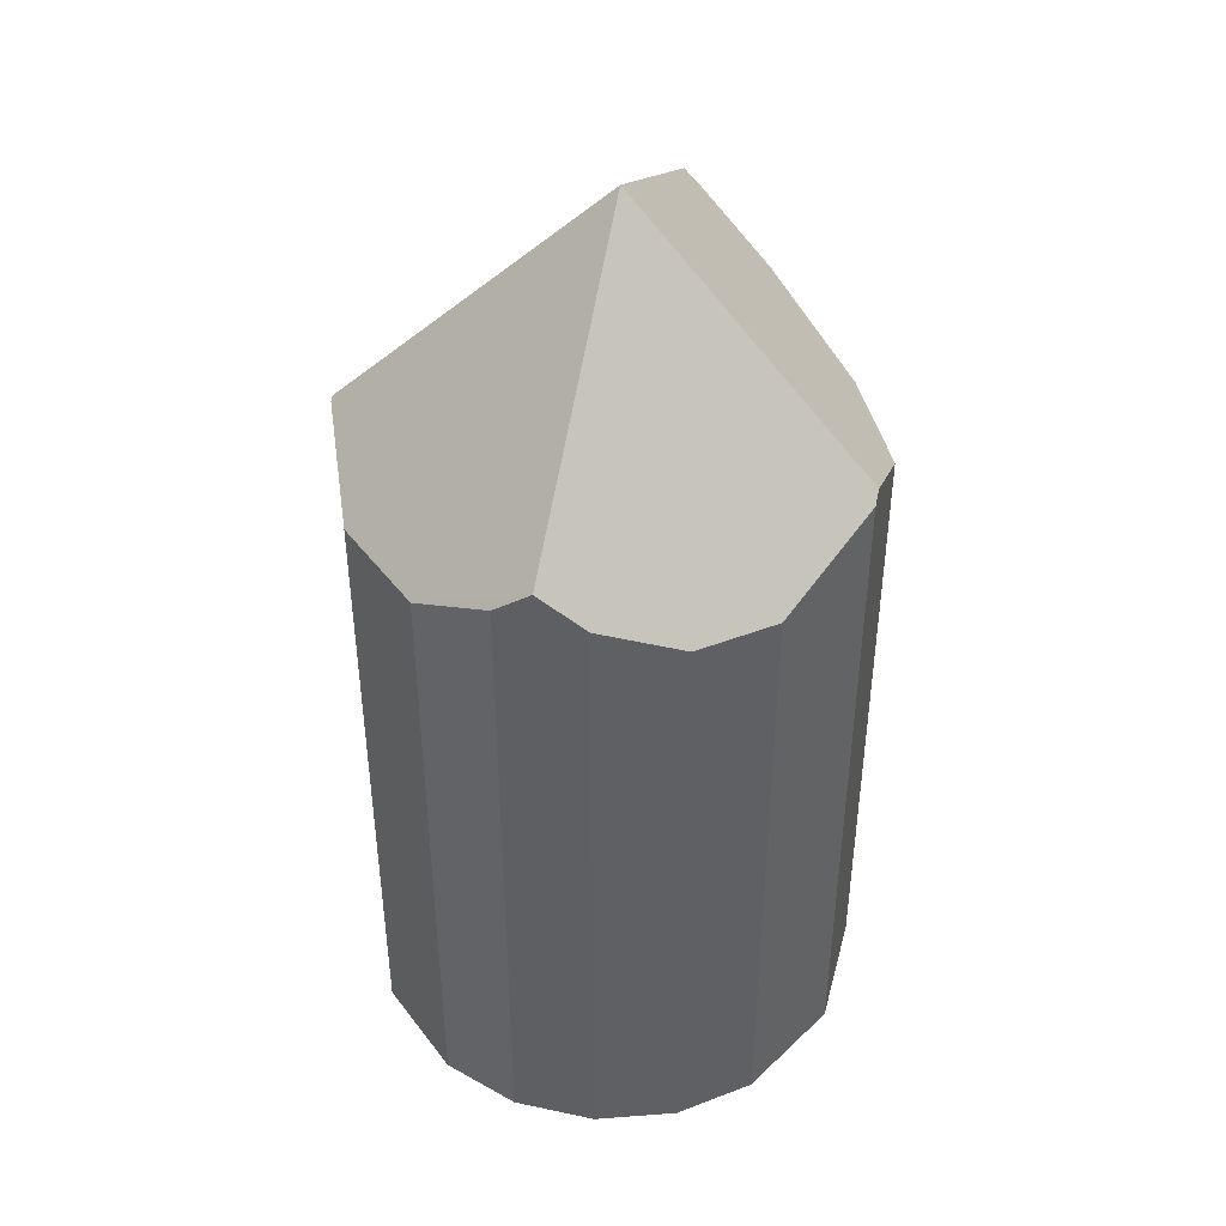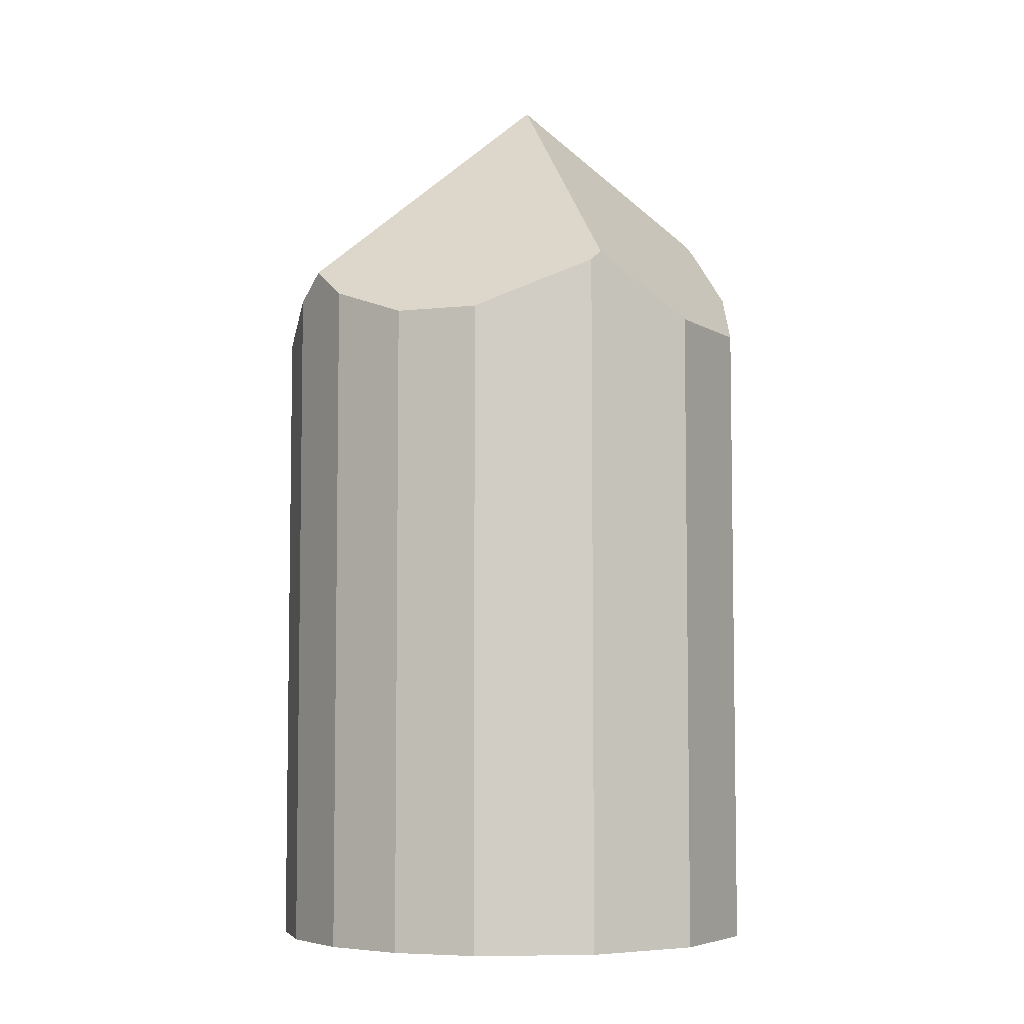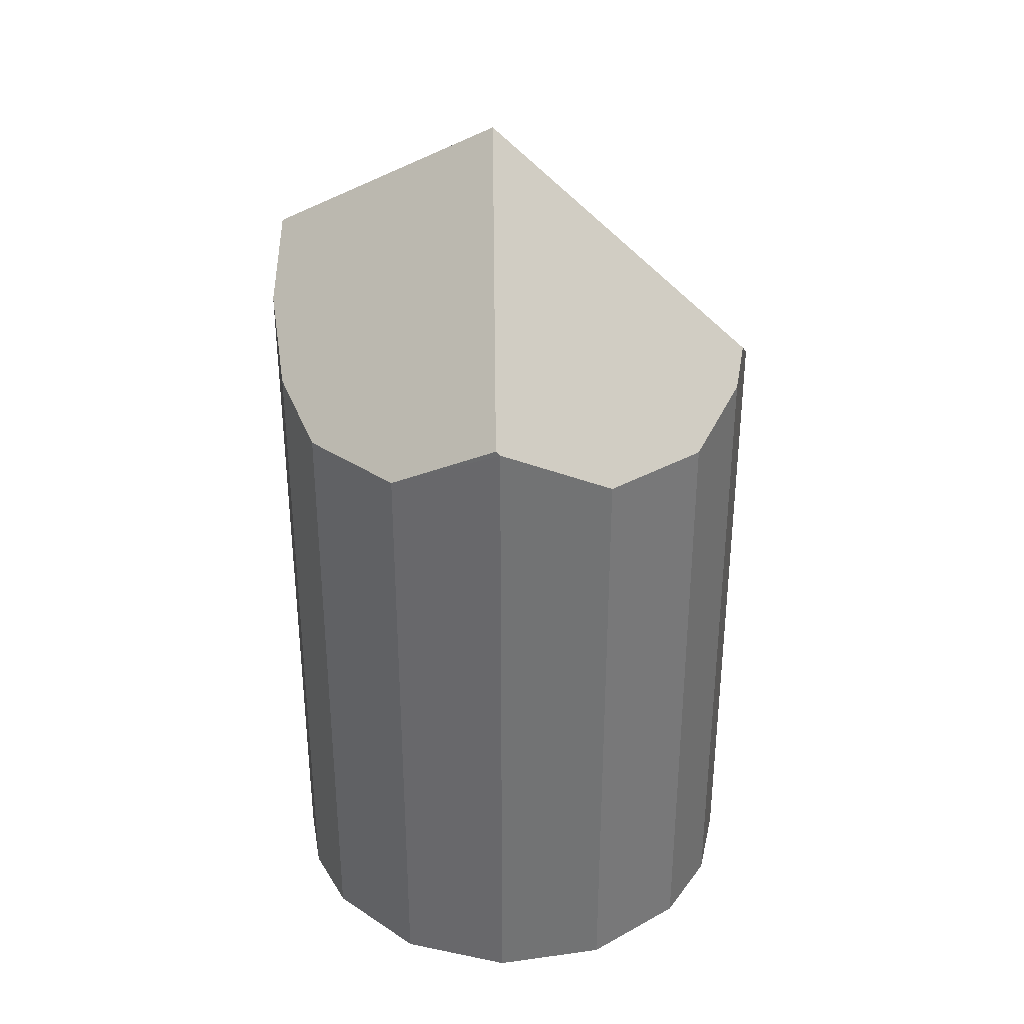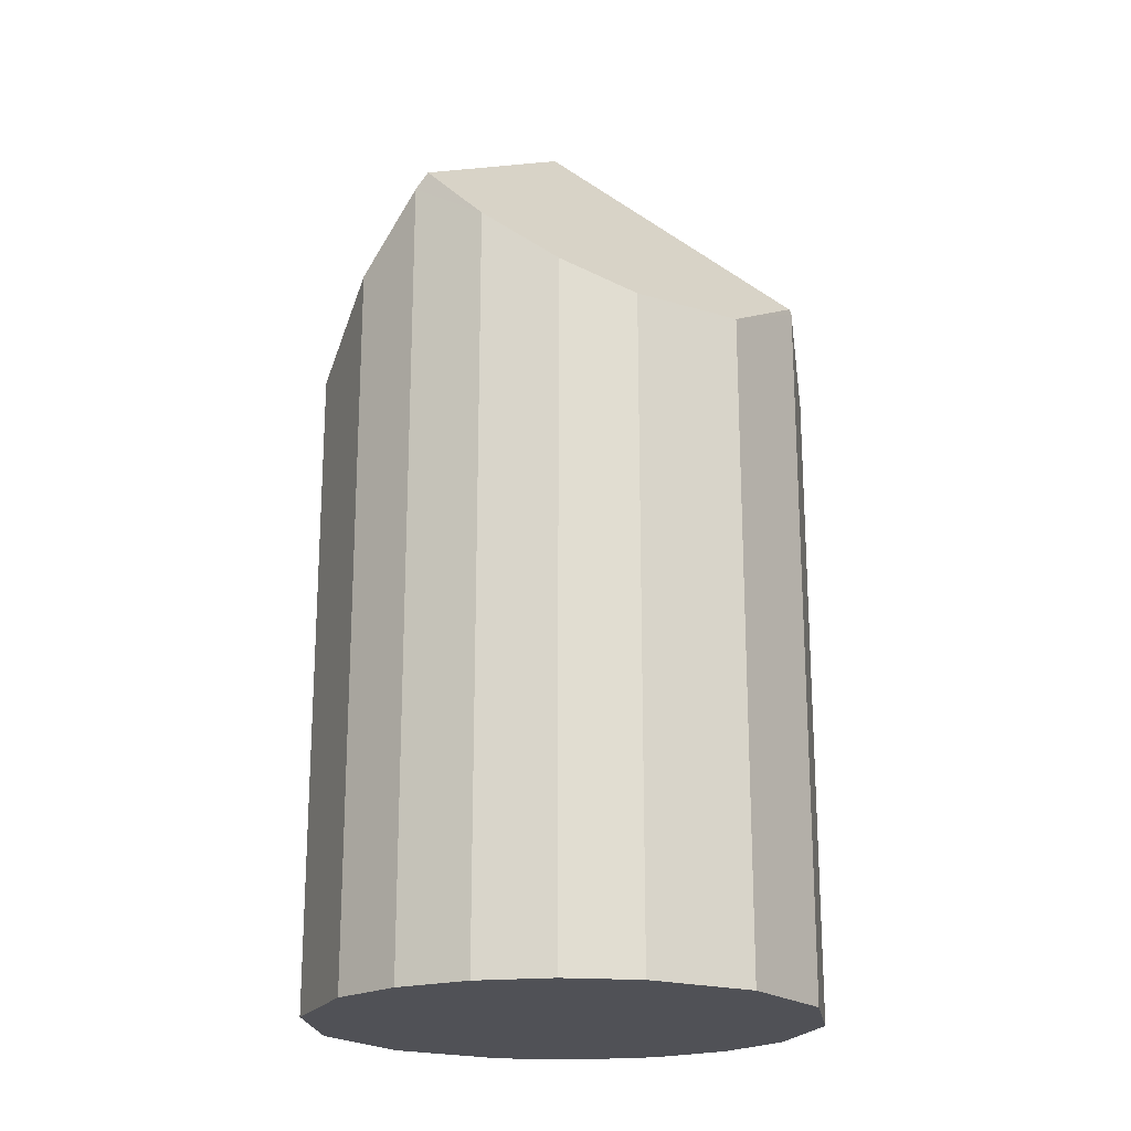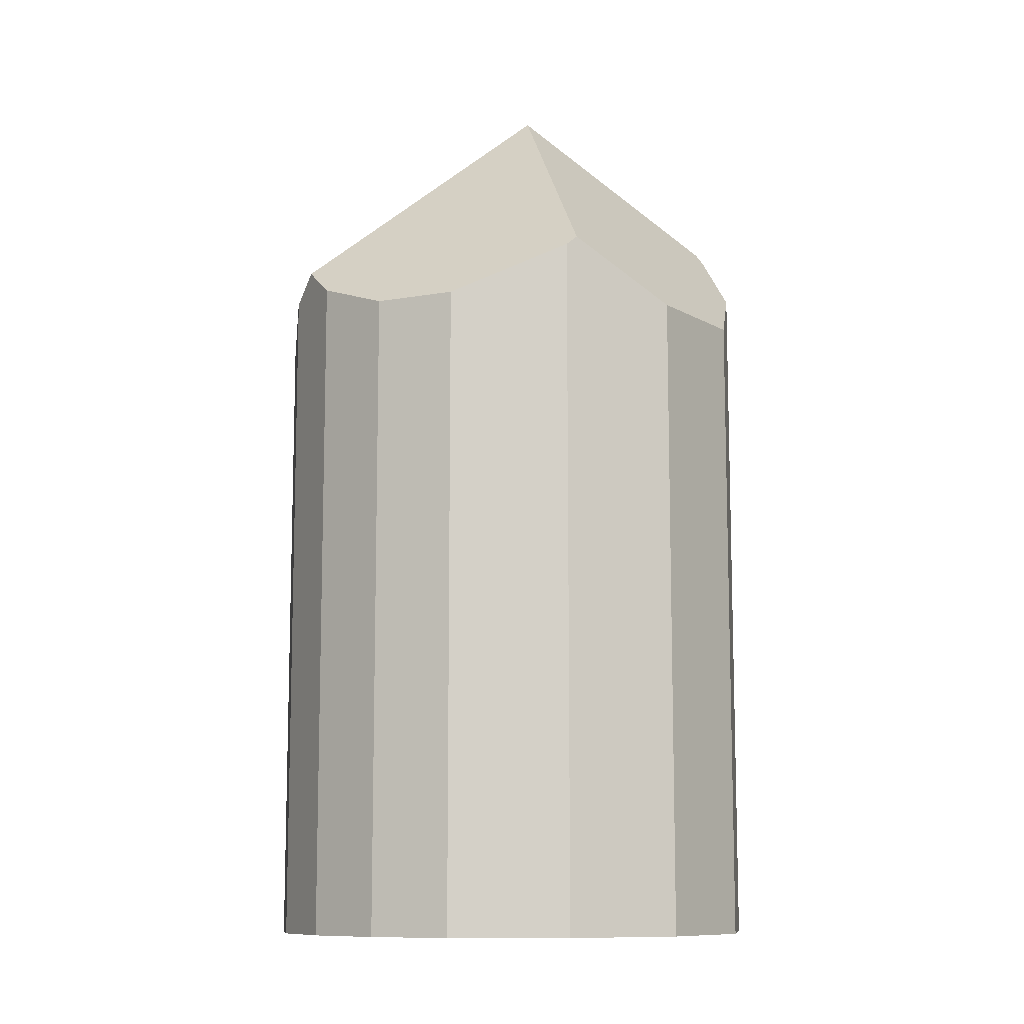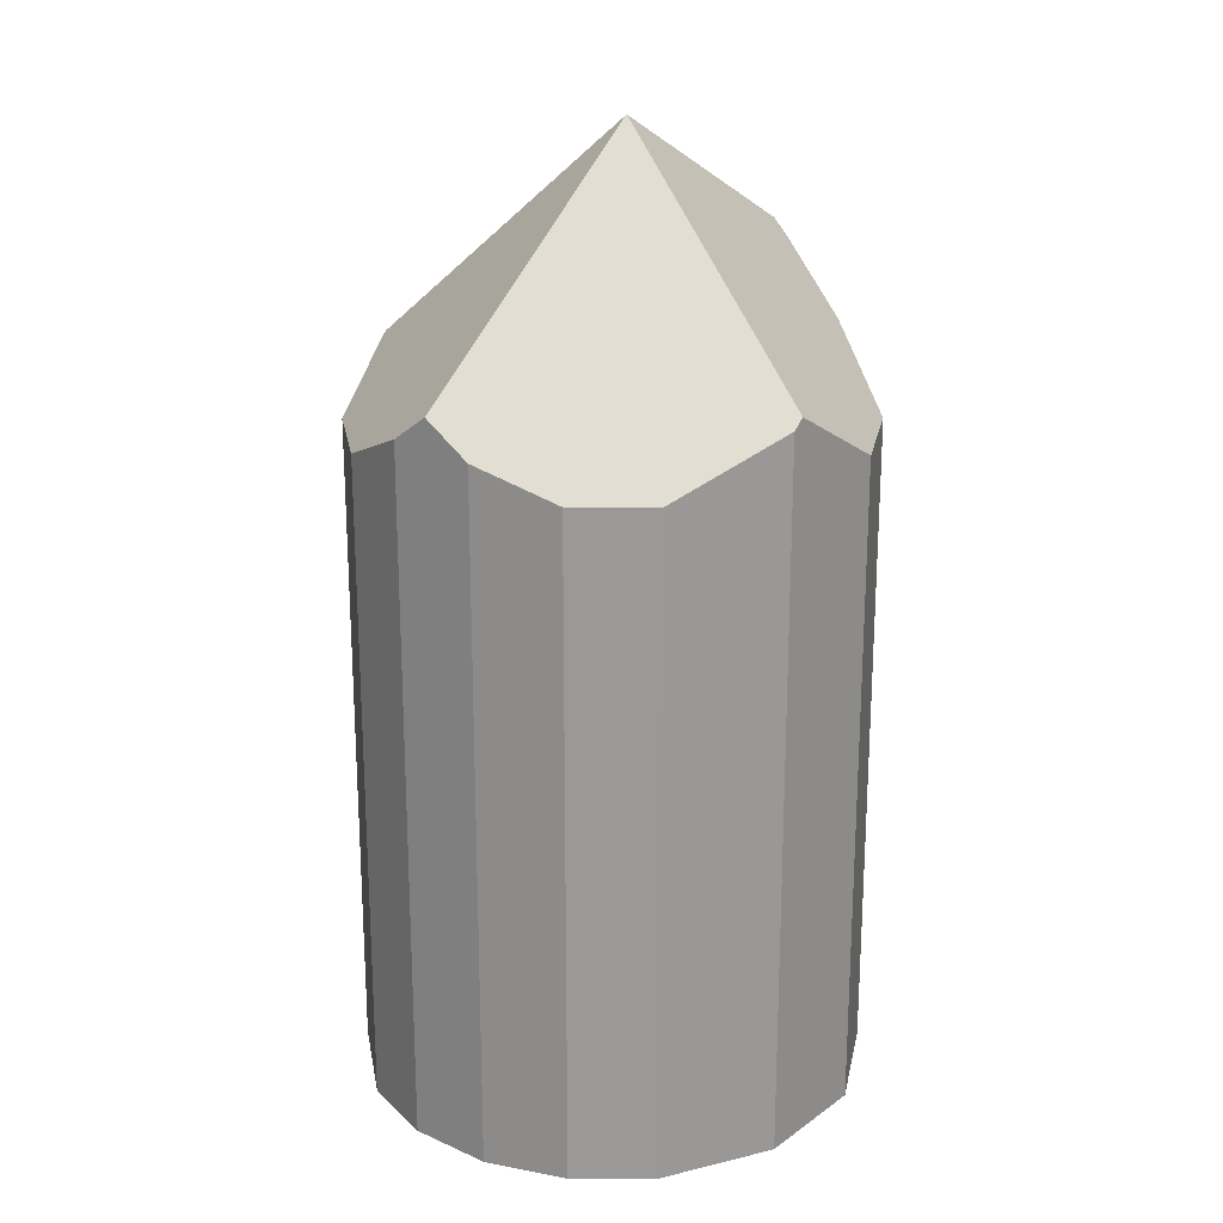
<metadata>
{"format":"obj","ext":"obj","renderer":"f3d","projection":"perspective","resolution":1024,"background":"white","views":[{"elev":43.6,"azim":97.8,"up":"+Y"},{"elev":-5.8,"azim":140.6,"up":"+Y"},{"elev":34.7,"azim":5.8,"up":"+Y"},{"elev":-20.4,"azim":-64.4,"up":"+Y"},{"elev":-10.4,"azim":146.5,"up":"+Y"},{"elev":20.9,"azim":122.0,"up":"+Y"}]}
</metadata>
<code>
v  6.607 9.009 -0.595
v  3.042 12.32 -0.437
v  6.539 9.423 0.027
v  6.359 8.624 -1.672
v  5.772 8.624 -2.608
v  4.466 9.295 -3.505
v  4.312 9.424 -3.524
v  2.893 8.636 -3.695
v  1.411 8.636 -3.133
v  0.359 9.509 -1.948
v  0.025 10.62 -0.819
v  0.031 10.42 -1.001
v  0 9.816 6.011e-16
v  3.432 9.369 2.902
v  0.27 9.071 0.966
v  0.816 8.635 1.806
v  2.025 8.635 2.665
v  3.488 9.32 2.912
v  4.912 8.625 2.496
v  6.013 8.625 1.501
v  6.487 9.08 0.503
v  6.487 -3.08e-17 0.503
v  6.607 3.643e-17 -0.595
v  6.539 -1.653e-18 0.027
v  6.359 1.024e-16 -1.672
v  5.772 1.597e-16 -2.608
v  4.466 2.146e-16 -3.505
v  2.893 2.263e-16 -3.695
v  4.312 2.158e-16 -3.524
v  1.411 1.918e-16 -3.133
v  0.359 1.193e-16 -1.948
v  0.031 6.129e-17 -1.001
v  0 0 0
v  0.025 5.015e-17 -0.819
v  0.27 -5.915e-17 0.966
v  0.816 -1.106e-16 1.806
v  2.025 -1.632e-16 2.665
v  3.488 -1.783e-16 2.912
v  3.432 -1.777e-16 2.902
v  4.912 -1.528e-16 2.496
v  6.013 -9.191e-17 1.501
g defaultobject
f 1 2 3
f 2 1 4
f 2 4 5
f 2 5 6
f 2 6 7
f 8 2 7
f 2 8 9
f 2 9 10
f 2 10 11
f 11 10 12
f 13 2 11
f 2 13 14
f 14 13 15
f 14 15 16
f 14 16 17
f 18 2 14
f 2 18 19
f 2 19 3
f 3 19 20
f 3 20 21
f 21 1 3
f 1 21 22
f 1 22 23
f 23 22 24
f 23 4 1
f 4 23 25
f 25 5 4
f 5 25 26
f 5 27 6
f 27 5 26
f 6 8 7
f 8 6 27
f 8 27 28
f 28 27 29
f 28 9 8
f 9 28 30
f 9 31 10
f 31 9 30
f 10 32 12
f 32 10 31
f 12 13 11
f 13 12 32
f 13 32 33
f 33 32 34
f 33 15 13
f 15 33 35
f 35 16 15
f 16 35 36
f 36 17 16
f 17 36 37
f 17 18 14
f 18 17 38
f 38 17 37
f 38 37 39
f 38 19 18
f 19 38 40
f 40 20 19
f 20 40 41
f 20 22 21
f 22 20 41
f 33 36 35
f 36 33 34
f 36 34 37
f 37 34 32
f 37 32 31
f 37 31 30
f 37 30 39
f 39 30 28
f 39 28 38
f 38 28 40
f 40 28 29
f 40 29 41
f 41 29 27
f 41 27 22
f 22 27 26
f 22 26 24
f 24 26 23
f 23 26 25

</code>
